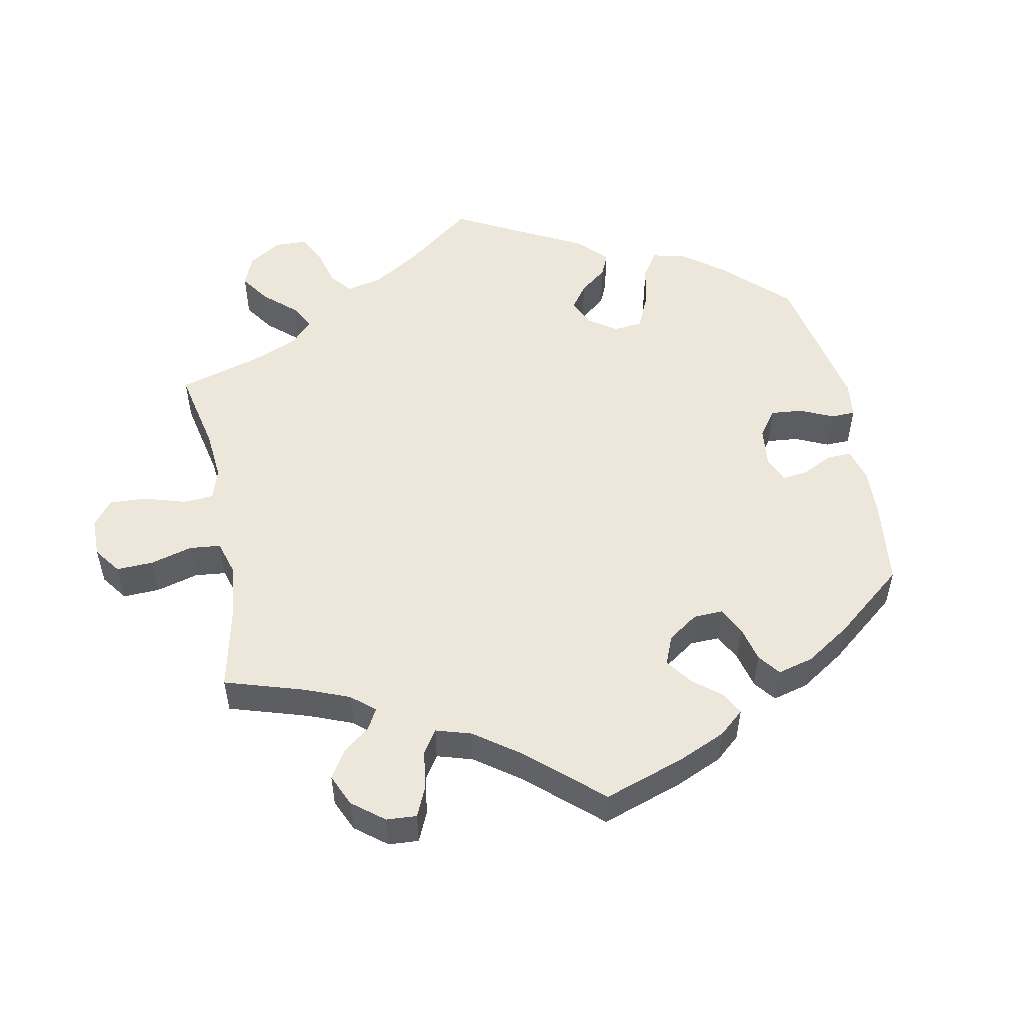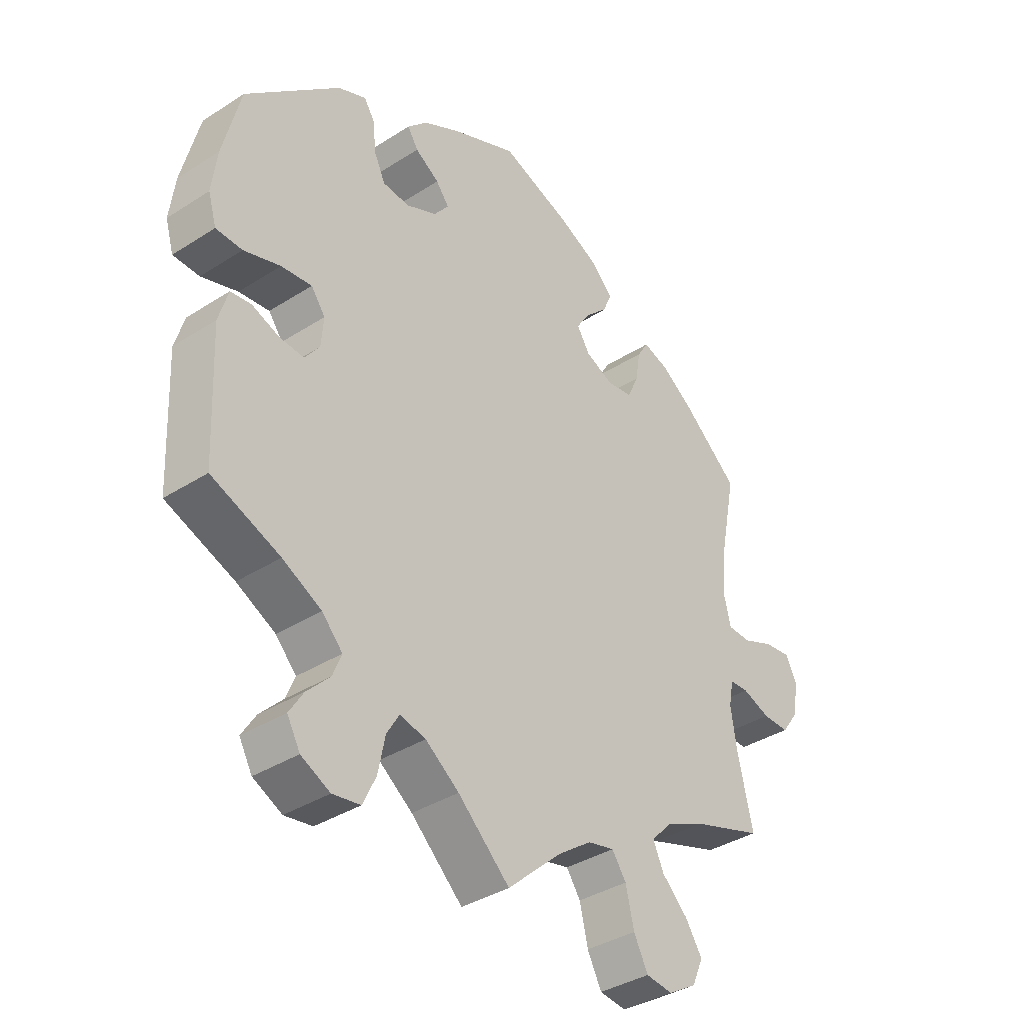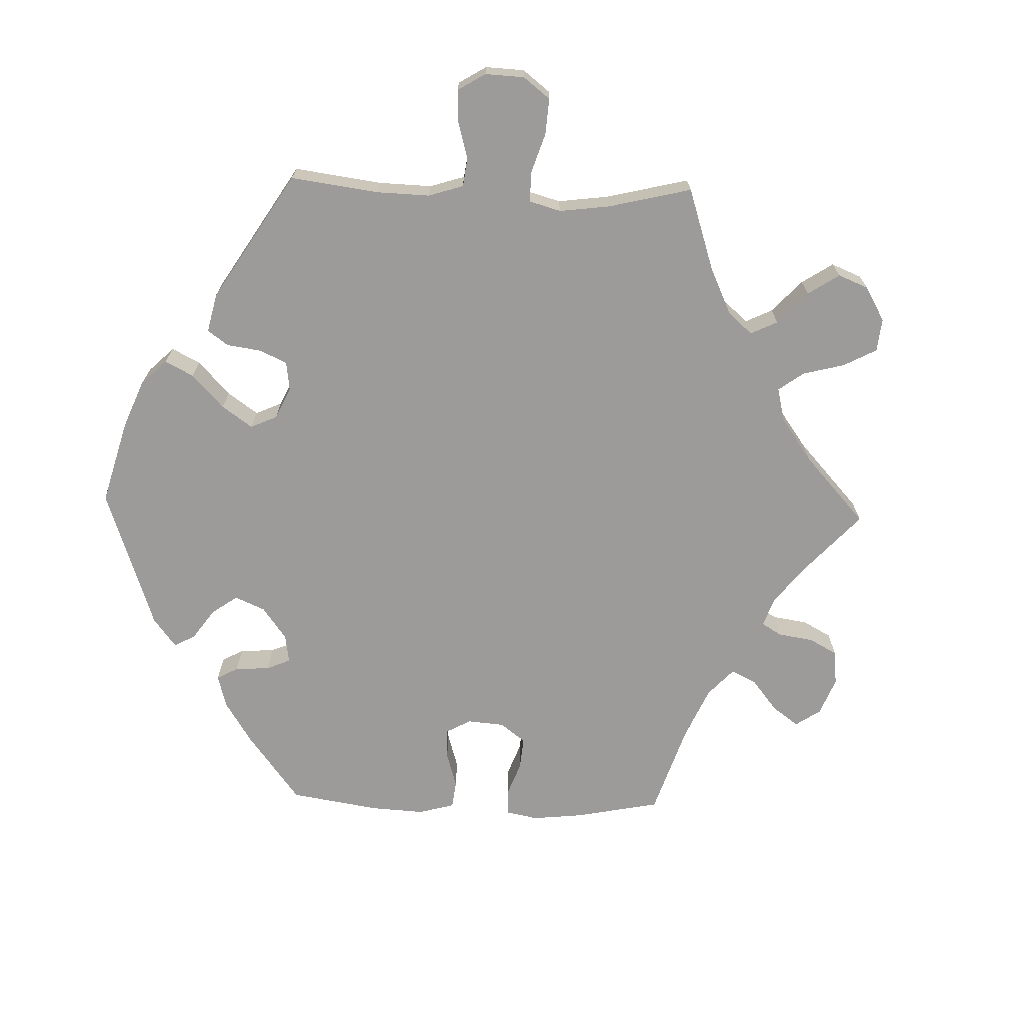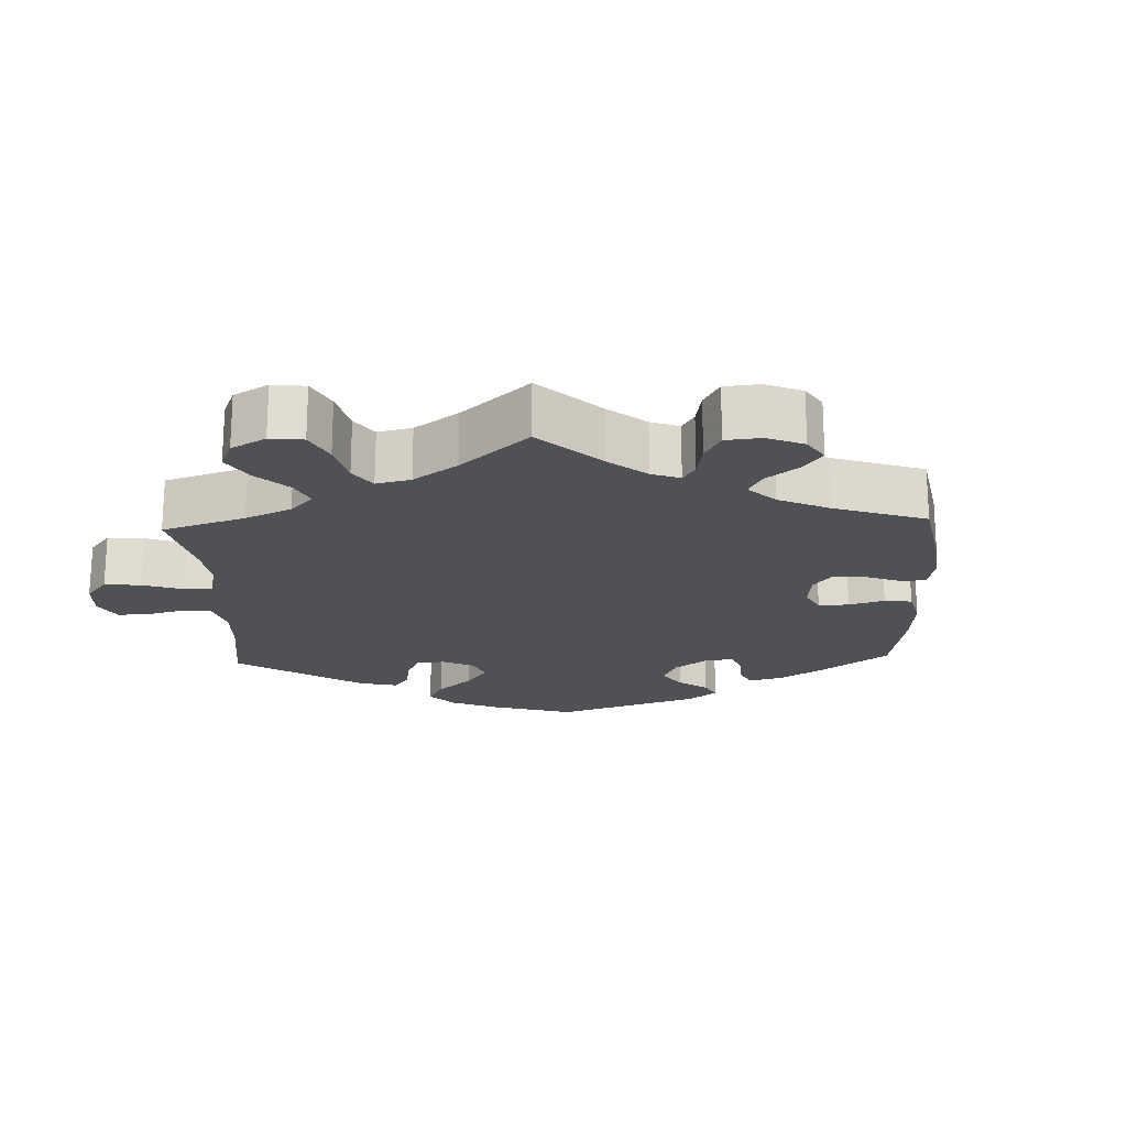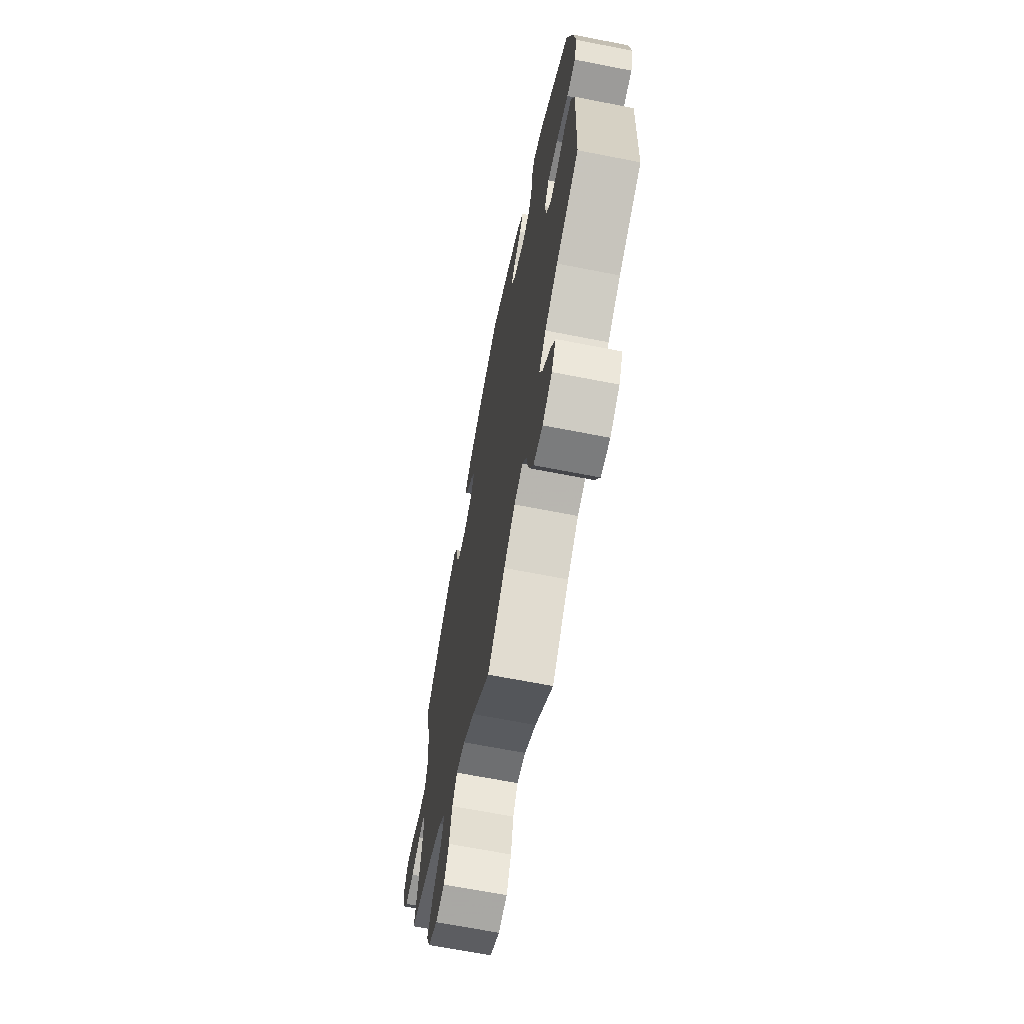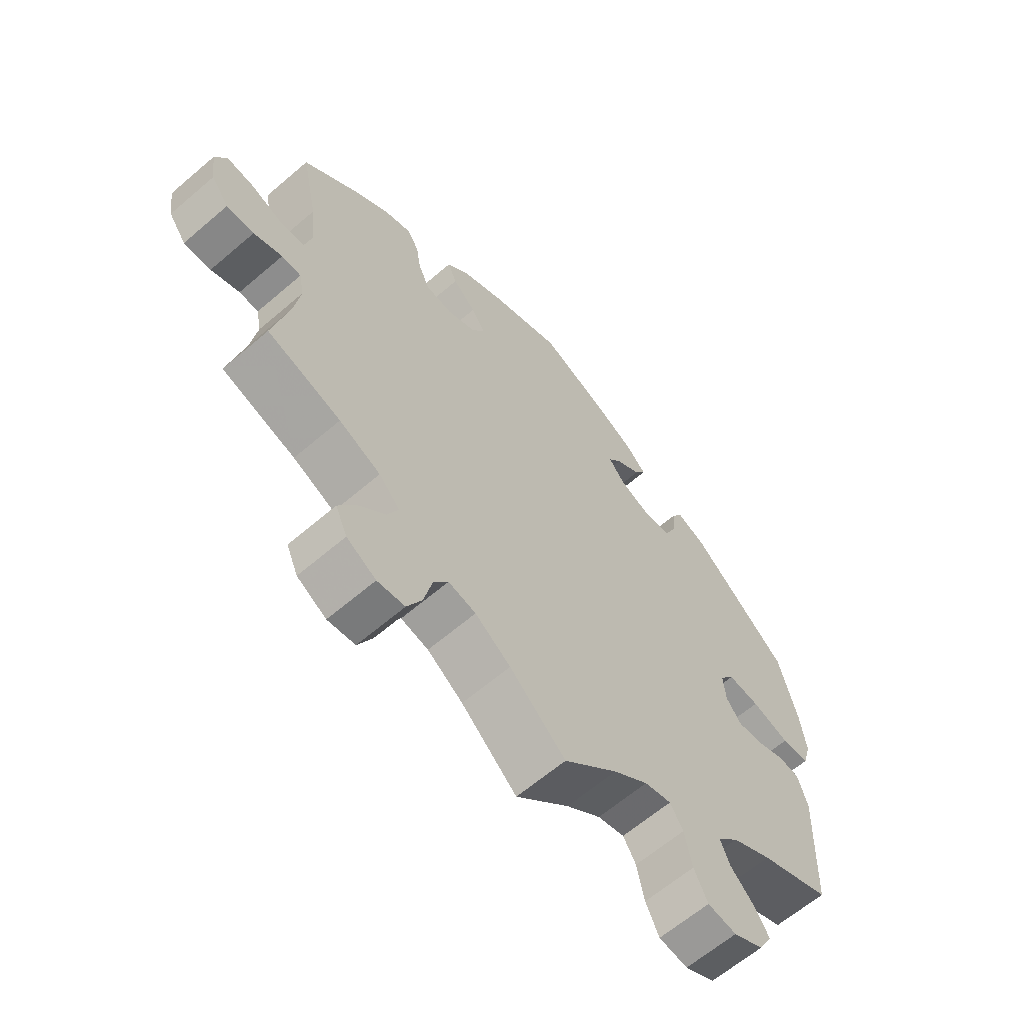
<metadata>
{"format":"obj","ext":"obj","renderer":"f3d","projection":"perspective","resolution":1024,"background":"white","views":[{"elev":52.2,"azim":-71.0,"up":"+Y"},{"elev":-36.9,"azim":129.7,"up":"+Z"},{"elev":-69.9,"azim":148.3,"up":"+Y"},{"elev":-20.1,"azim":-117.8,"up":"+Y"},{"elev":-67.2,"azim":78.9,"up":"+Z"},{"elev":-63.4,"azim":-49.1,"up":"+Z"}]}
</metadata>
<code>
v -0.475 0.07 -0.175
v -0.465 0.07 -0.108
v -0.473 0.07 -0.066
v -0.505 0.07 -0.065
v -0.552 0.07 -0.083
v -0.597 0.07 -0.084
v -0.626 0.07 -0.044
v -0.634 0.07 0.012
v -0.615 0.07 0.05
v -0.57 0.07 0.045
v -0.517 0.07 0.024
v -0.478 0.07 0.026
v -0.466 0.07 0.077
v -0.474 0.07 0.156
v -0.501 0.07 0.289
v -0.409 0.07 0.369
v -0.351 0.07 0.411
v -0.307 0.07 0.426
v -0.288 0.07 0.395
v -0.28 0.07 0.345
v -0.261 0.07 0.303
v -0.217 0.07 0.297
v -0.17 0.07 0.319
v -0.148 0.07 0.354
v -0.171 0.07 0.39
v -0.209 0.07 0.426
v -0.224 0.07 0.462
v -0.187 0.07 0.499
v -0.119 0.07 0.533
v 0 0.07 0.578
v 0.112 0.07 0.53
v 0.174 0.07 0.497
v 0.208 0.07 0.463
v 0.19 0.07 0.434
v 0.149 0.07 0.407
v 0.127 0.07 0.378
v 0.152 0.07 0.346
v 0.204 0.07 0.323
v 0.25 0.07 0.328
v 0.269 0.07 0.369
v 0.274 0.07 0.42
v 0.292 0.07 0.449
v 0.34 0.07 0.429
v 0.5 0.07 0.289
v 0.53 0.07 0.169
v 0.539 0.07 0.098
v 0.525 0.07 0.05
v 0.48 0.07 0.048
v 0.418 0.07 0.067
v 0.366 0.07 0.072
v 0.342 0.07 0.039
v 0.346 0.07 -0.01
v 0.371 0.07 -0.043
v 0.413 0.07 -0.039
v 0.459 0.07 -0.021
v 0.494 0.07 -0.025
v 0.51 0.07 -0.079
v 0.501 0.07 -0.289
v 0.385 0.07 -0.336
v 0.319 0.07 -0.371
v 0.284 0.07 -0.409
v 0.299 0.07 -0.446
v 0.338 0.07 -0.485
v 0.362 0.07 -0.523
v 0.34 0.07 -0.563
v 0.291 0.07 -0.588
v 0.244 0.07 -0.581
v 0.222 0.07 -0.535
v 0.21 0.07 -0.476
v 0.189 0.07 -0.441
v 0.145 0.07 -0.452
v 0.088 0.07 -0.495
v 0 0.07 -0.578
v -0.091 0.07 -0.496
v -0.149 0.07 -0.455
v -0.194 0.07 -0.445
v -0.218 0.07 -0.48
v -0.232 0.07 -0.54
v -0.256 0.07 -0.587
v -0.301 0.07 -0.593
v -0.349 0.07 -0.565
v -0.368 0.07 -0.522
v -0.34 0.07 -0.478
v -0.296 0.07 -0.435
v -0.278 0.07 -0.395
v -0.312 0.07 -0.359
v -0.38 0.07 -0.328
v -0.501 0.07 -0.289
v -0.475 0 -0.175
v -0.465 0 -0.108
v -0.473 0 -0.066
v -0.505 0 -0.065
v -0.552 0 -0.083
v -0.597 0 -0.084
v -0.626 0 -0.044
v -0.634 0 0.012
v -0.615 0 0.05
v -0.57 0 0.045
v -0.517 0 0.024
v -0.478 0 0.026
v -0.466 0 0.077
v -0.474 0 0.156
v -0.501 0 0.289
v -0.409 0 0.369
v -0.351 0 0.411
v -0.307 0 0.426
v -0.288 0 0.395
v -0.28 0 0.345
v -0.261 0 0.303
v -0.217 0 0.297
v -0.17 0 0.319
v -0.148 0 0.354
v -0.171 0 0.39
v -0.209 0 0.426
v -0.224 0 0.462
v -0.187 0 0.499
v -0.119 0 0.533
v 0 0 0.578
v 0.112 0 0.53
v 0.174 0 0.497
v 0.208 0 0.463
v 0.19 0 0.434
v 0.149 0 0.407
v 0.127 0 0.378
v 0.152 0 0.346
v 0.204 0 0.323
v 0.25 0 0.328
v 0.269 0 0.369
v 0.274 0 0.42
v 0.292 0 0.449
v 0.34 0 0.429
v 0.5 0 0.289
v 0.53 0 0.169
v 0.539 0 0.098
v 0.525 0 0.05
v 0.48 0 0.048
v 0.418 0 0.067
v 0.366 0 0.072
v 0.342 0 0.039
v 0.346 0 -0.01
v 0.371 0 -0.043
v 0.413 0 -0.039
v 0.459 0 -0.021
v 0.494 0 -0.025
v 0.51 0 -0.079
v 0.501 0 -0.289
v 0.385 0 -0.336
v 0.319 0 -0.371
v 0.284 0 -0.409
v 0.299 0 -0.446
v 0.338 0 -0.485
v 0.362 0 -0.523
v 0.34 0 -0.563
v 0.291 0 -0.588
v 0.244 0 -0.581
v 0.222 0 -0.535
v 0.21 0 -0.476
v 0.189 0 -0.441
v 0.145 0 -0.452
v 0.088 0 -0.495
v 0 0 -0.578
v -0.091 0 -0.496
v -0.149 0 -0.455
v -0.194 0 -0.445
v -0.218 0 -0.48
v -0.232 0 -0.54
v -0.256 0 -0.587
v -0.301 0 -0.593
v -0.349 0 -0.565
v -0.368 0 -0.522
v -0.34 0 -0.478
v -0.296 0 -0.435
v -0.278 0 -0.395
v -0.312 0 -0.359
v -0.38 0 -0.328
v -0.501 0 -0.289
f 87 88 1
f 86 87 1 2
f 85 86 2 3
f 81 82 83 84
f 81 84 85
f 80 81 85
f 77 78 79 80
f 76 77 80 85
f 75 76 85 3
f 72 73 74
f 71 72 74 75
f 70 71 75 3
f 66 67 68 69
f 66 69 70
f 65 66 70
f 62 63 64 65
f 61 62 65 70
f 60 61 70 3
f 56 57 58 59
f 54 55 56 59
f 53 54 59 60
f 52 53 60 3
f 46 47 48 49
f 46 49 50
f 45 46 50
f 44 45 50
f 43 44 50 51
f 40 41 42 43
f 39 40 43 51
f 32 33 34 35
f 32 35 36
f 31 32 36
f 30 31 36
f 29 30 36
f 28 29 36 37
f 25 26 27 28
f 24 25 28 37
f 17 18 19 20
f 17 20 21
f 14 15 16 17
f 13 14 17 21
f 12 13 21 22
f 8 9 10 11
f 8 11 12
f 7 8 12
f 4 5 6 7
f 4 7 12
f 38 39 51 52
f 23 24 37 38
f 22 23 38 52
f 12 22 52
f 3 4 12 52
f 89 176 175
f 90 89 175 174
f 91 90 174 173
f 172 171 170 169
f 173 172 169
f 173 169 168
f 168 167 166 165
f 173 168 165 164
f 91 173 164 163
f 162 161 160
f 163 162 160 159
f 91 163 159 158
f 157 156 155 154
f 158 157 154
f 158 154 153
f 153 152 151 150
f 158 153 150 149
f 91 158 149 148
f 147 146 145 144
f 147 144 143 142
f 148 147 142 141
f 91 148 141 140
f 137 136 135 134
f 138 137 134
f 138 134 133
f 138 133 132
f 139 138 132 131
f 131 130 129 128
f 139 131 128 127
f 123 122 121 120
f 124 123 120
f 124 120 119
f 124 119 118
f 124 118 117
f 125 124 117 116
f 116 115 114 113
f 125 116 113 112
f 108 107 106 105
f 109 108 105
f 105 104 103 102
f 109 105 102 101
f 110 109 101 100
f 99 98 97 96
f 100 99 96
f 100 96 95
f 95 94 93 92
f 100 95 92
f 140 139 127 126
f 126 125 112 111
f 140 126 111 110
f 140 110 100
f 140 100 92 91
f 1 89 90 2
f 2 90 91 3
f 3 91 92 4
f 4 92 93 5
f 5 93 94 6
f 6 94 95 7
f 7 95 96 8
f 8 96 97 9
f 9 97 98 10
f 10 98 99 11
f 11 99 100 12
f 12 100 101 13
f 13 101 102 14
f 14 102 103 15
f 15 103 104 16
f 16 104 105 17
f 17 105 106 18
f 18 106 107 19
f 19 107 108 20
f 20 108 109 21
f 21 109 110 22
f 22 110 111 23
f 23 111 112 24
f 24 112 113 25
f 25 113 114 26
f 26 114 115 27
f 27 115 116 28
f 28 116 117 29
f 29 117 118 30
f 30 118 119 31
f 31 119 120 32
f 32 120 121 33
f 33 121 122 34
f 34 122 123 35
f 35 123 124 36
f 36 124 125 37
f 37 125 126 38
f 38 126 127 39
f 39 127 128 40
f 40 128 129 41
f 41 129 130 42
f 42 130 131 43
f 43 131 132 44
f 44 132 133 45
f 45 133 134 46
f 46 134 135 47
f 47 135 136 48
f 48 136 137 49
f 49 137 138 50
f 50 138 139 51
f 51 139 140 52
f 52 140 141 53
f 53 141 142 54
f 54 142 143 55
f 55 143 144 56
f 56 144 145 57
f 57 145 146 58
f 58 146 147 59
f 59 147 148 60
f 60 148 149 61
f 61 149 150 62
f 62 150 151 63
f 63 151 152 64
f 64 152 153 65
f 65 153 154 66
f 66 154 155 67
f 67 155 156 68
f 68 156 157 69
f 69 157 158 70
f 70 158 159 71
f 71 159 160 72
f 72 160 161 73
f 73 161 162 74
f 74 162 163 75
f 75 163 164 76
f 76 164 165 77
f 77 165 166 78
f 78 166 167 79
f 79 167 168 80
f 80 168 169 81
f 81 169 170 82
f 82 170 171 83
f 83 171 172 84
f 84 172 173 85
f 85 173 174 86
f 86 174 175 87
f 87 175 176 88
f 88 176 89 1

</code>
